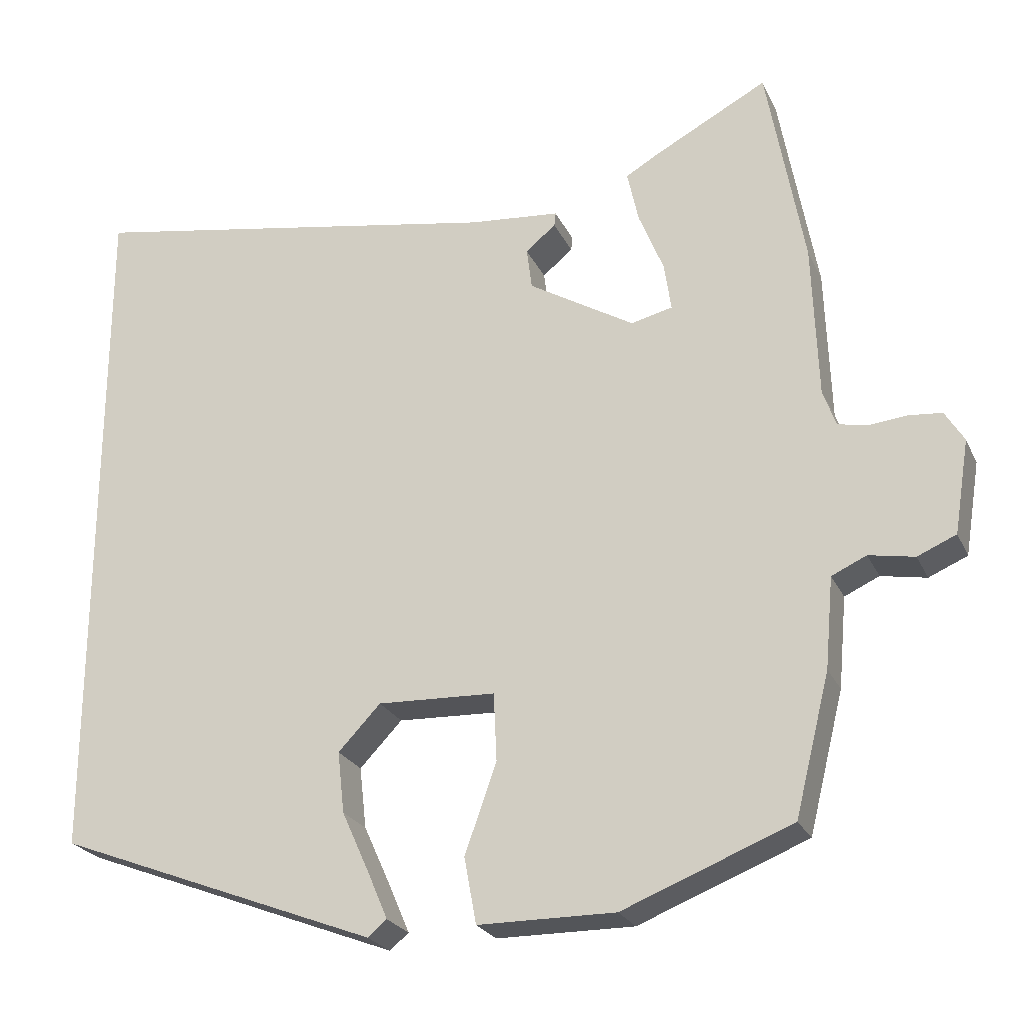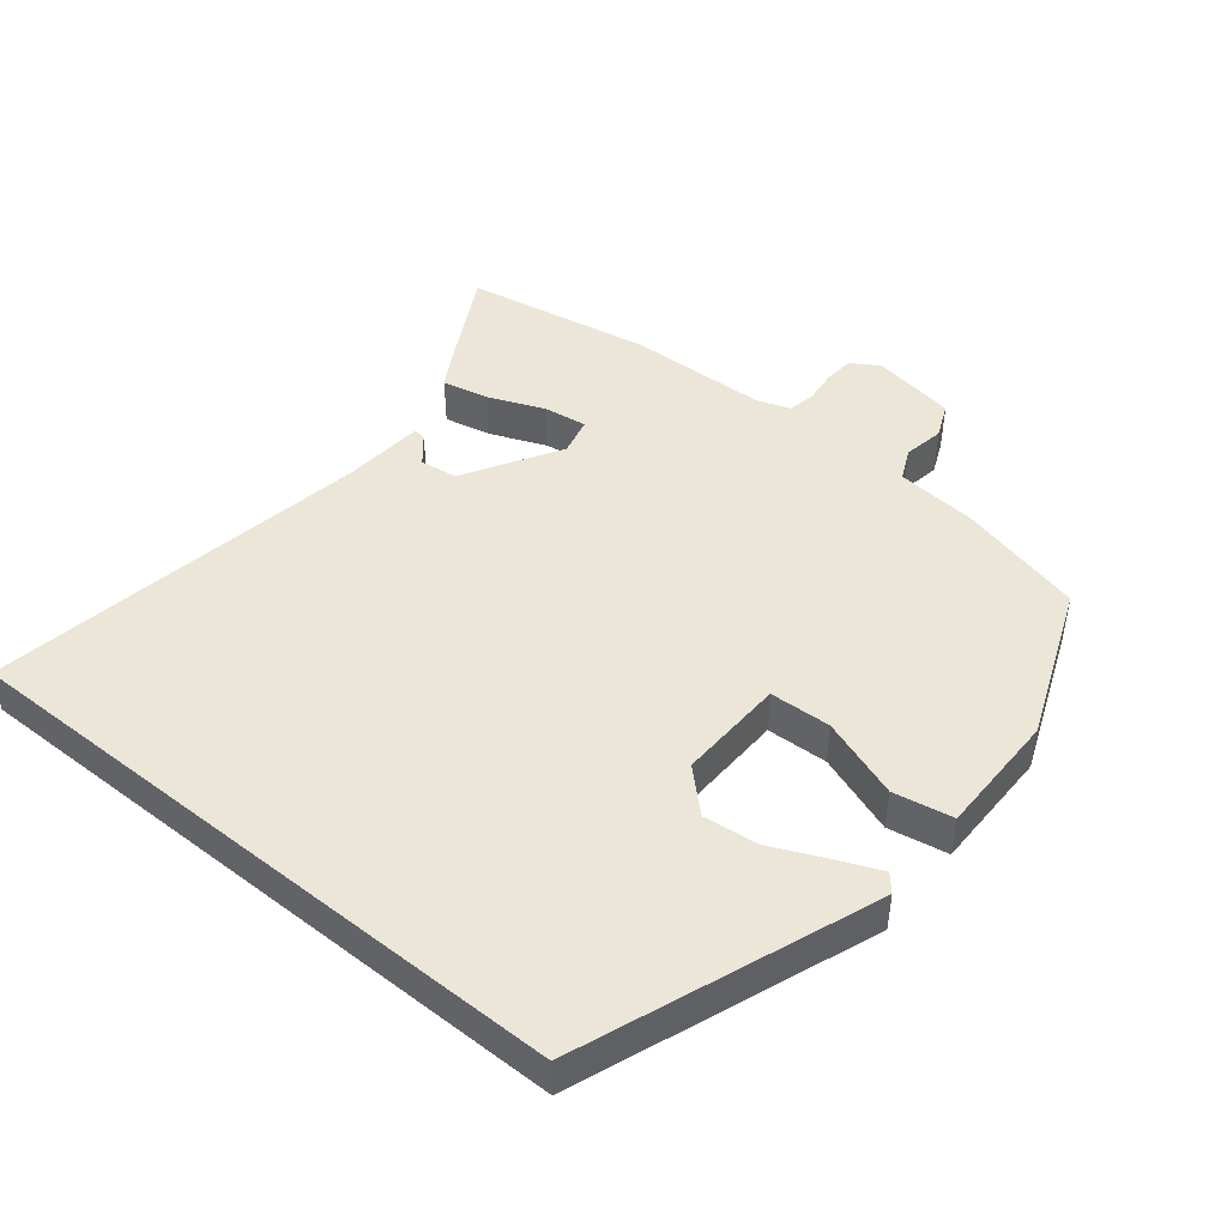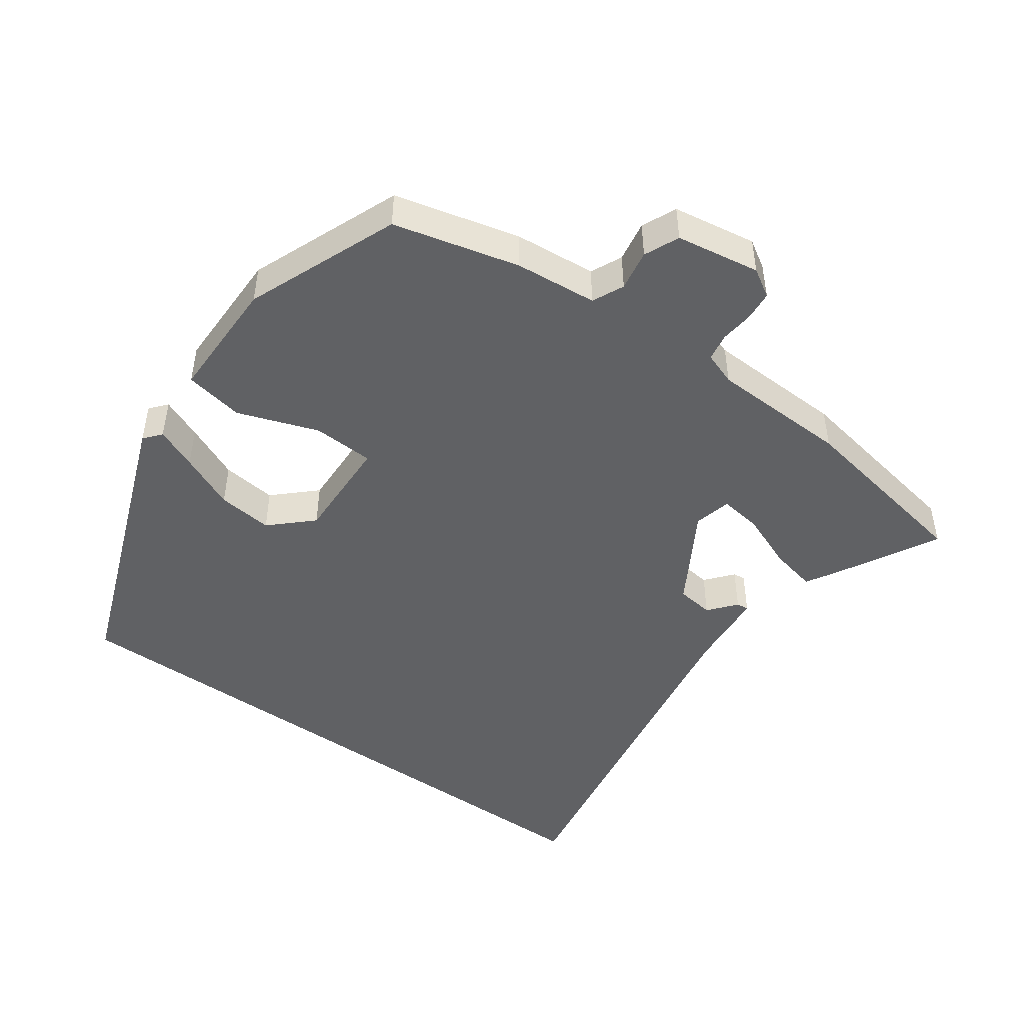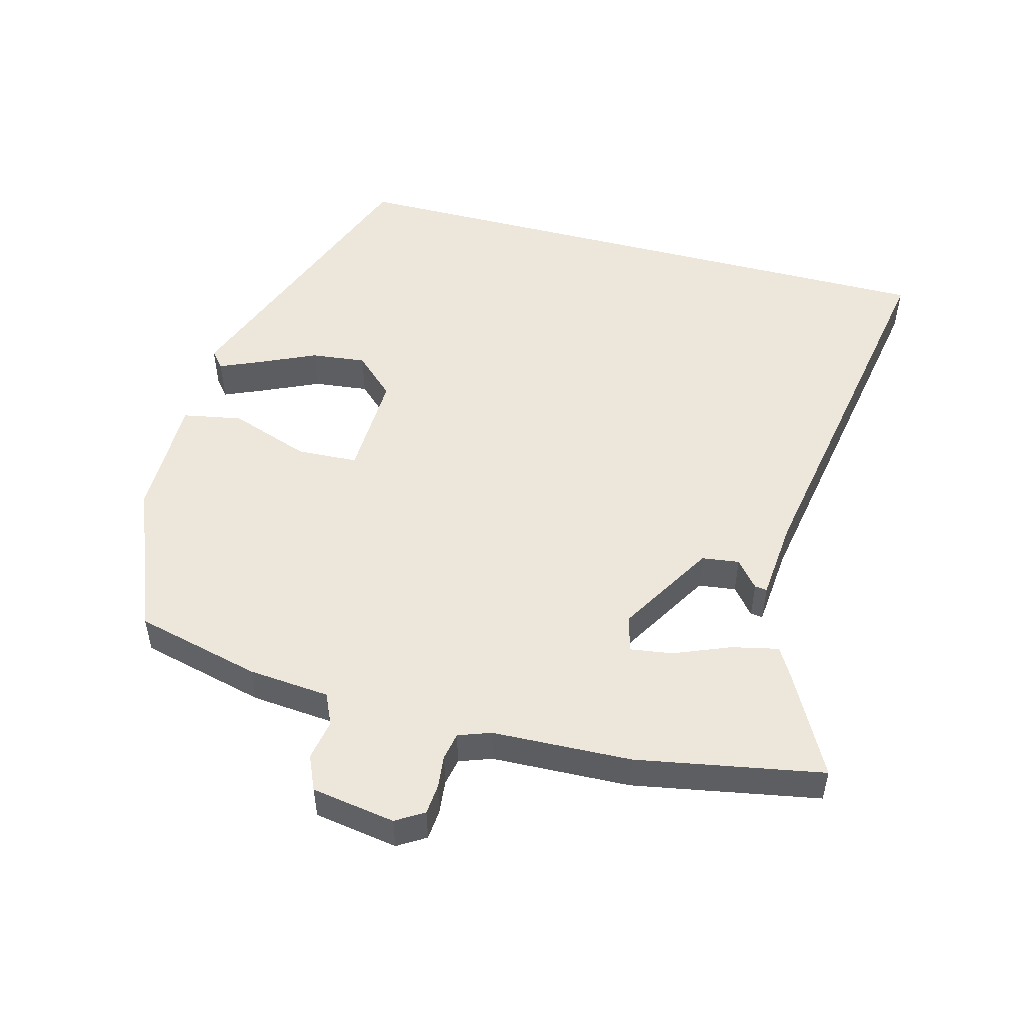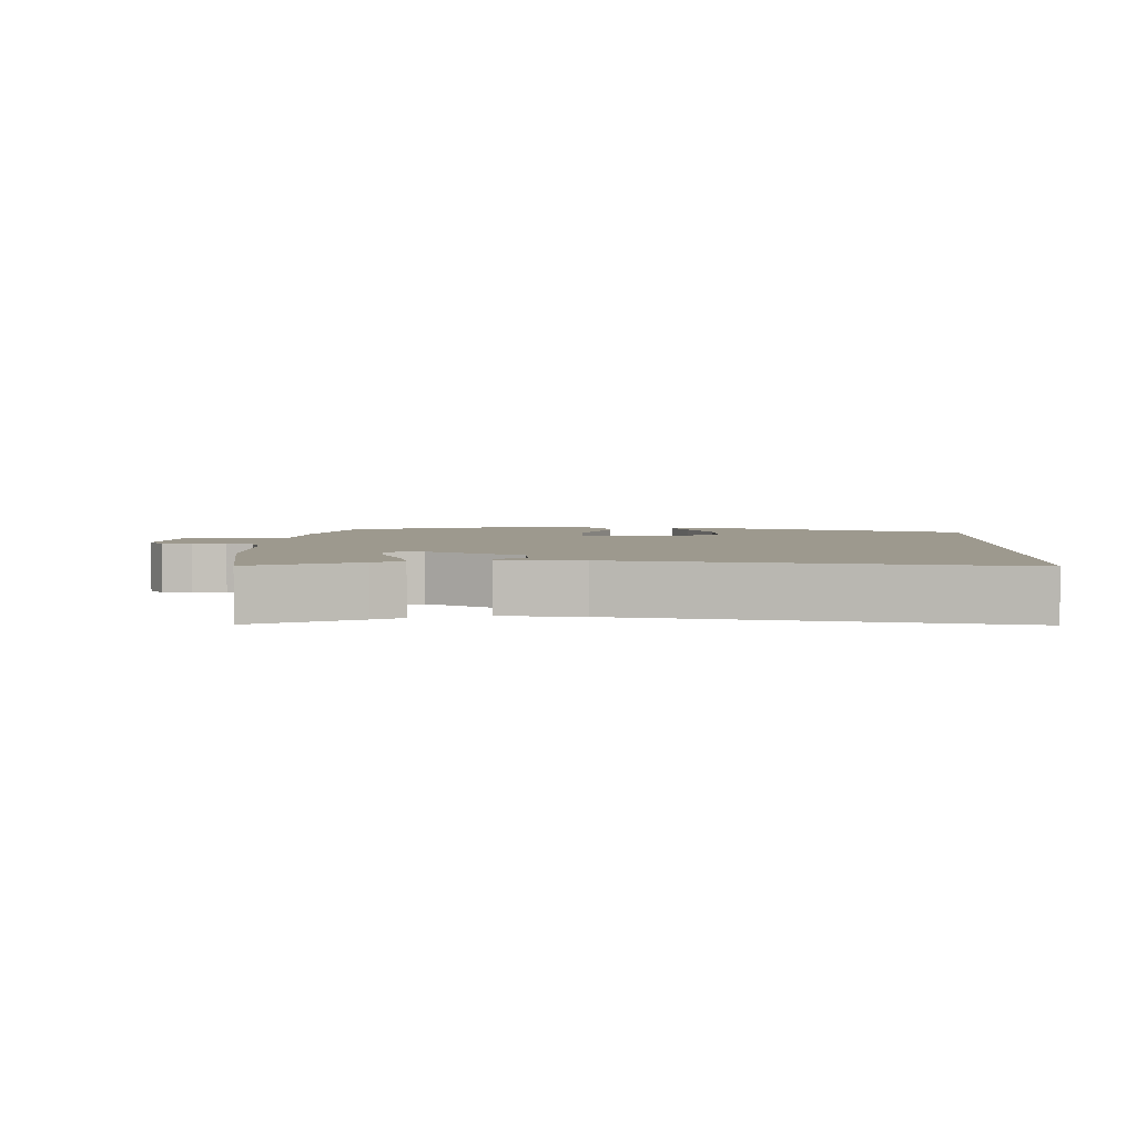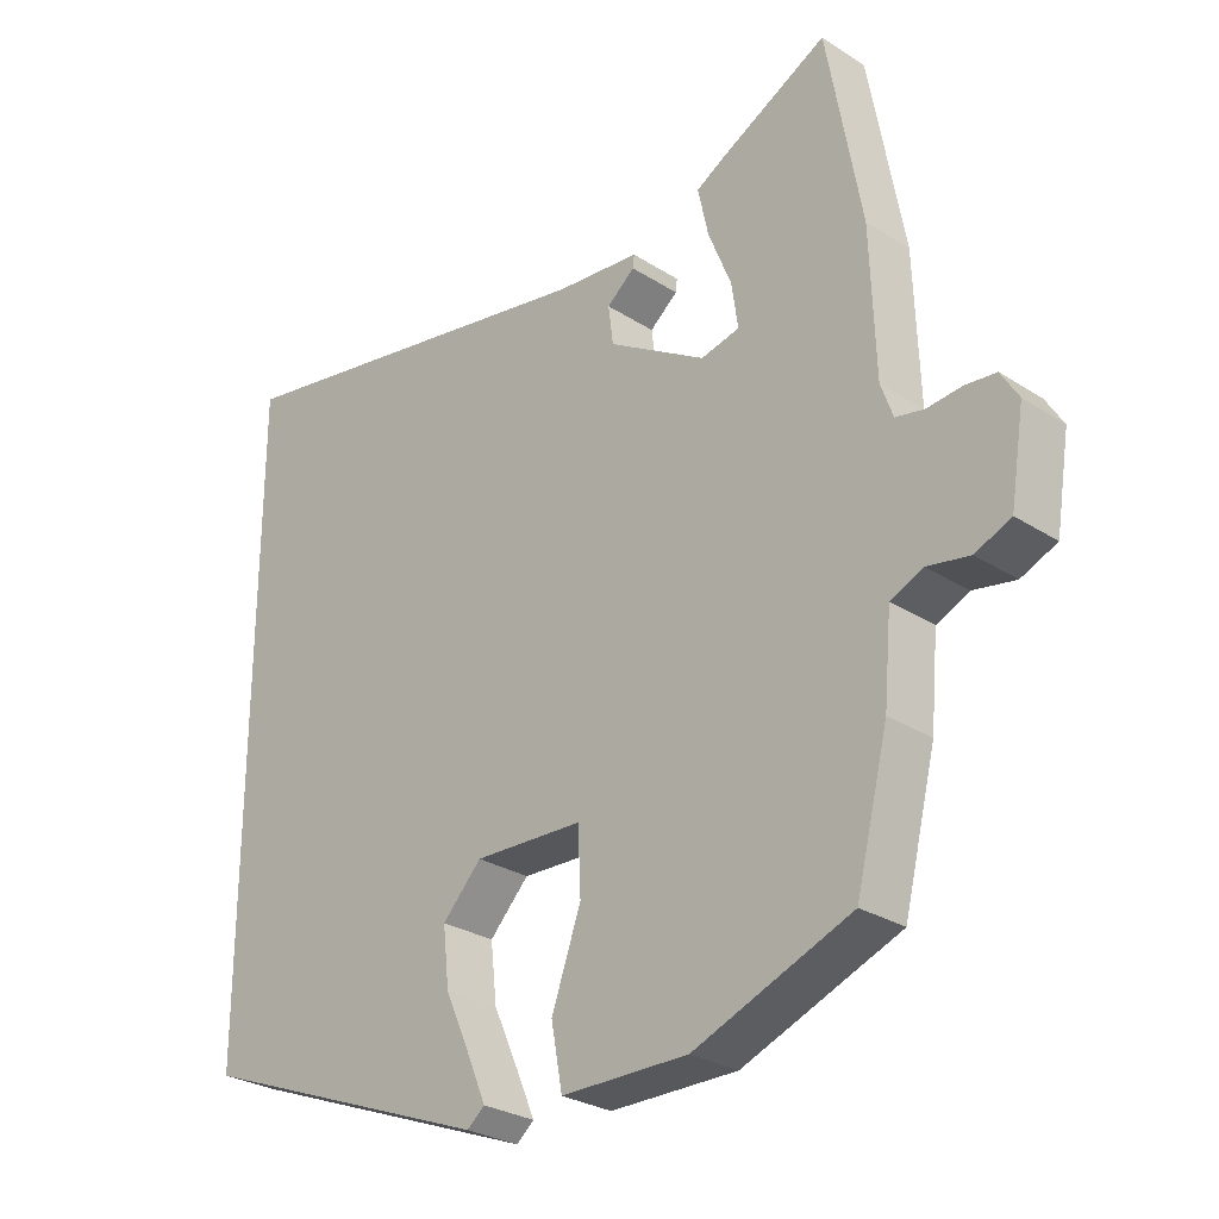
<metadata>
{"format":"obj","ext":"obj","renderer":"f3d","projection":"perspective","resolution":1024,"background":"white","views":[{"elev":-24.2,"azim":-159.6,"up":"+Z"},{"elev":46.2,"azim":128.8,"up":"+Y"},{"elev":-46.9,"azim":-125.8,"up":"+Y"},{"elev":51.0,"azim":-75.3,"up":"+Y"},{"elev":3.4,"azim":2.4,"up":"+Y"},{"elev":-28.0,"azim":-134.2,"up":"+Z"}]}
</metadata>
<code>
v -0.527 0.07 0.349
v -0.478 0.07 0.623
v -0.327 0.07 0.543
v -0.284 0.07 0.518
v -0.299 0.07 0.449
v -0.332 0.07 0.367
v -0.341 0.07 0.304
v -0.286 0.07 0.291
v -0.146 0.07 0.375
v -0.139 0.07 0.43
v -0.179 0.07 0.463
v -0.181 0.07 0.481
v -0.061 0.07 0.492
v 0.5 0.07 0.592
v 0.5 0.07 -0.336
v 0.072 0.07 -0.5
v 0.047 0.07 -0.479
v 0.073 0.07 -0.418
v 0.11 0.07 -0.336
v 0.119 0.07 -0.255
v 0.063 0.07 -0.196
v -0.093 0.07 -0.202
v -0.097 0.07 -0.292
v -0.055 0.07 -0.41
v -0.071 0.07 -0.497
v -0.252 0.07 -0.498
v -0.475 0.07 -0.41
v -0.521 0.07 -0.226
v -0.532 0.07 -0.106
v -0.578 0.07 -0.085
v -0.638 0.07 -0.096
v -0.689 0.07 -0.074
v -0.709 0.07 0.049
v -0.684 0.07 0.09
v -0.64 0.07 0.094
v -0.591 0.07 0.089
v -0.551 0.07 0.097
v -0.534 0.07 0.145
v -0.527 0 0.349
v -0.478 0 0.623
v -0.327 0 0.543
v -0.284 0 0.518
v -0.299 0 0.449
v -0.332 0 0.367
v -0.341 0 0.304
v -0.286 0 0.291
v -0.146 0 0.375
v -0.139 0 0.43
v -0.179 0 0.463
v -0.181 0 0.481
v -0.061 0 0.492
v 0.5 0 0.592
v 0.5 0 -0.336
v 0.072 0 -0.5
v 0.047 0 -0.479
v 0.073 0 -0.418
v 0.11 0 -0.336
v 0.119 0 -0.255
v 0.063 0 -0.196
v -0.093 0 -0.202
v -0.097 0 -0.292
v -0.055 0 -0.41
v -0.071 0 -0.497
v -0.252 0 -0.498
v -0.475 0 -0.41
v -0.521 0 -0.226
v -0.532 0 -0.106
v -0.578 0 -0.085
v -0.638 0 -0.096
v -0.689 0 -0.074
v -0.709 0 0.049
v -0.684 0 0.09
v -0.64 0 0.094
v -0.591 0 0.089
v -0.551 0 0.097
v -0.534 0 0.145
f 33 34 35 36
f 33 36 37
f 30 31 32 33
f 29 30 33 37
f 26 27 28 29
f 26 29 37 38
f 23 24 25 26
f 22 23 26 38
f 16 17 18 19
f 14 15 16 19
f 14 19 20
f 13 14 20 21
f 10 11 12 13
f 9 10 13 21
f 3 4 5 6
f 3 6 7
f 2 3 7
f 1 2 7
f 38 1 7
f 22 38 7 8
f 8 9 21 22
f 74 73 72 71
f 75 74 71
f 71 70 69 68
f 75 71 68 67
f 67 66 65 64
f 76 75 67 64
f 64 63 62 61
f 76 64 61 60
f 57 56 55 54
f 57 54 53 52
f 58 57 52
f 59 58 52 51
f 51 50 49 48
f 59 51 48 47
f 44 43 42 41
f 45 44 41
f 45 41 40
f 45 40 39
f 45 39 76
f 46 45 76 60
f 60 59 47 46
f 1 39 40 2
f 2 40 41 3
f 3 41 42 4
f 4 42 43 5
f 5 43 44 6
f 6 44 45 7
f 7 45 46 8
f 8 46 47 9
f 9 47 48 10
f 10 48 49 11
f 11 49 50 12
f 12 50 51 13
f 13 51 52 14
f 14 52 53 15
f 15 53 54 16
f 16 54 55 17
f 17 55 56 18
f 18 56 57 19
f 19 57 58 20
f 20 58 59 21
f 21 59 60 22
f 22 60 61 23
f 23 61 62 24
f 24 62 63 25
f 25 63 64 26
f 26 64 65 27
f 27 65 66 28
f 28 66 67 29
f 29 67 68 30
f 30 68 69 31
f 31 69 70 32
f 32 70 71 33
f 33 71 72 34
f 34 72 73 35
f 35 73 74 36
f 36 74 75 37
f 37 75 76 38
f 38 76 39 1

</code>
